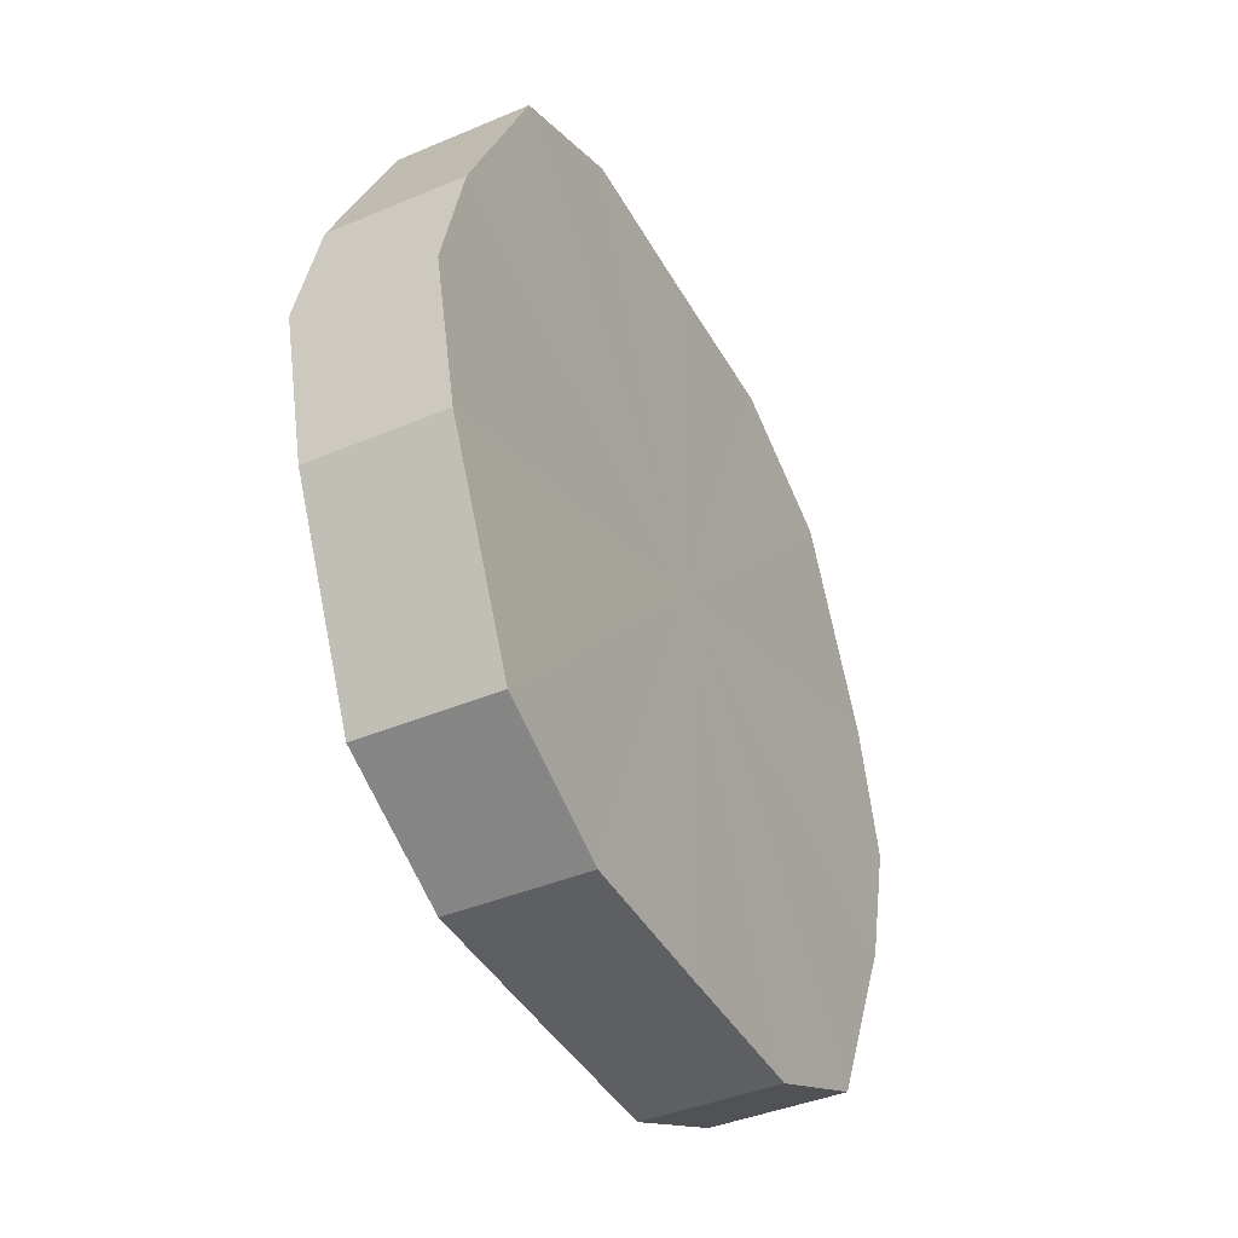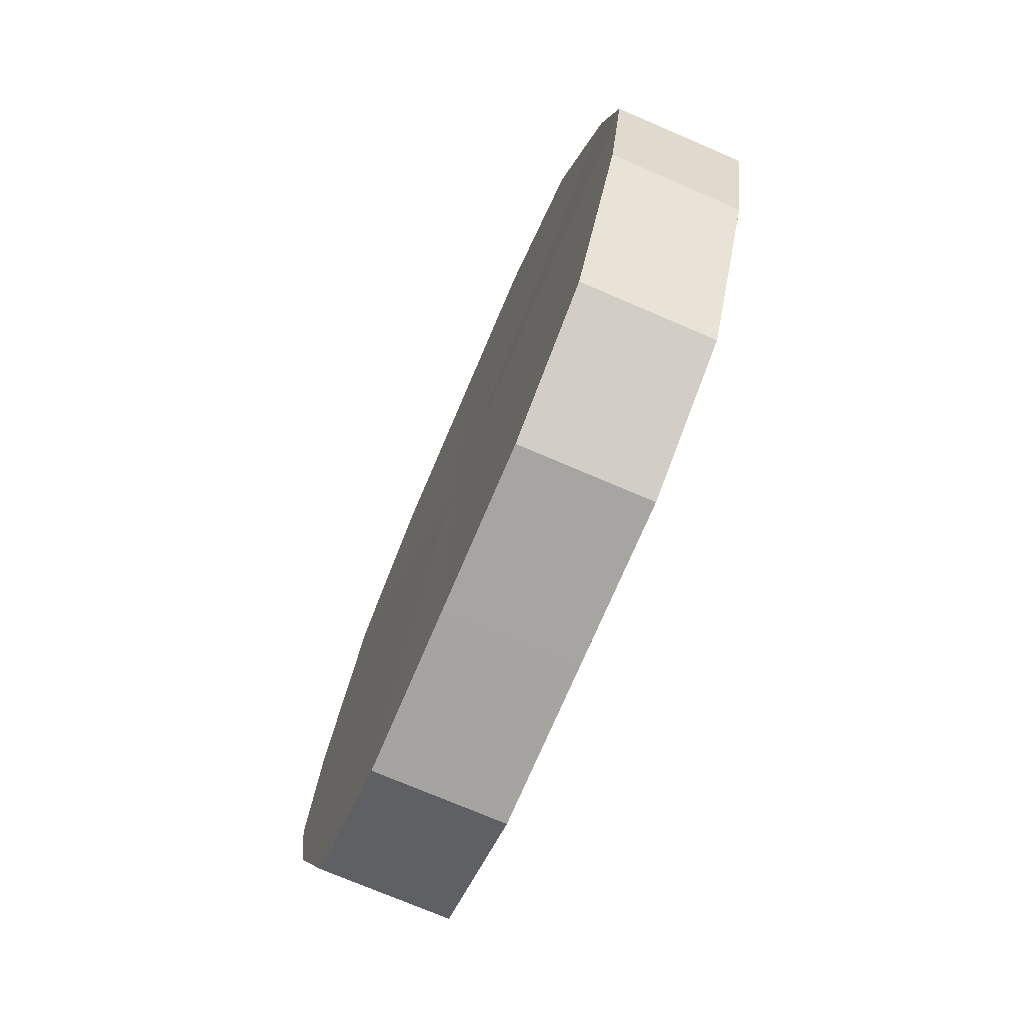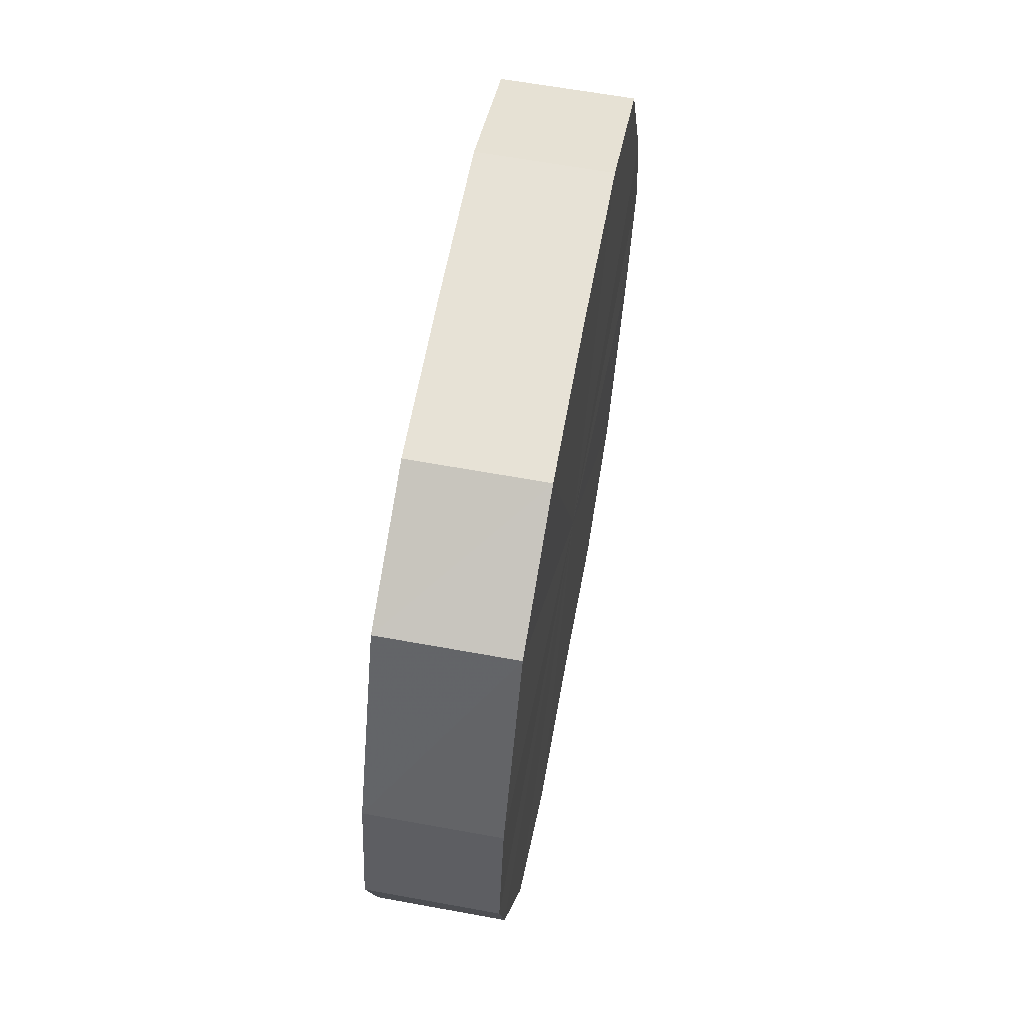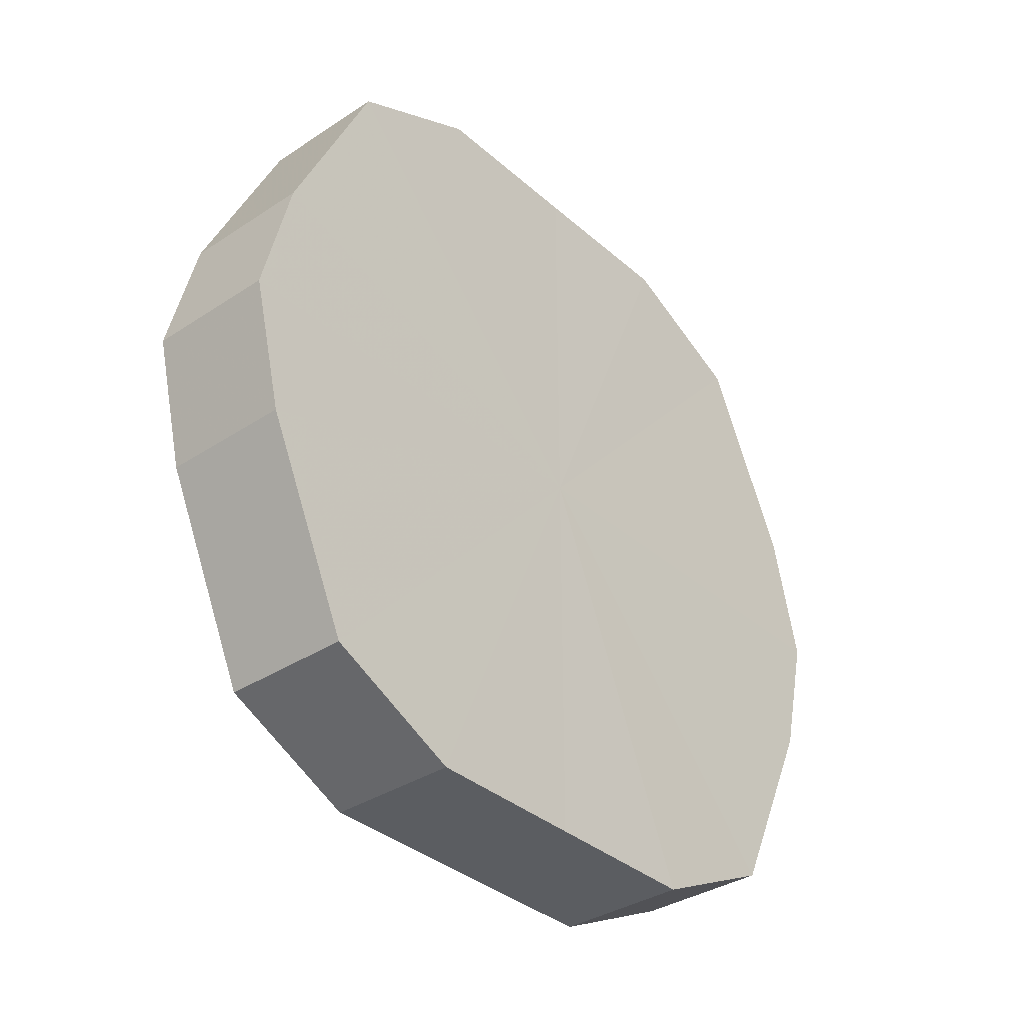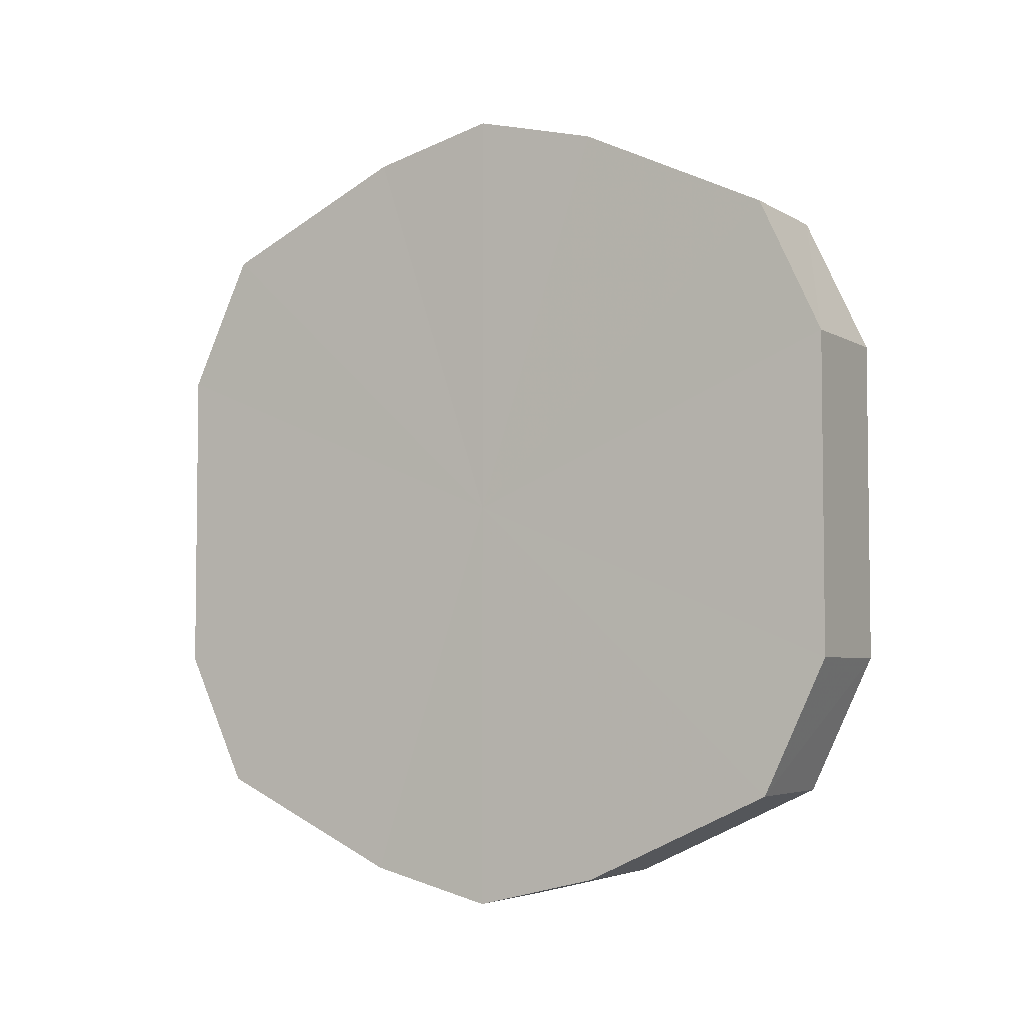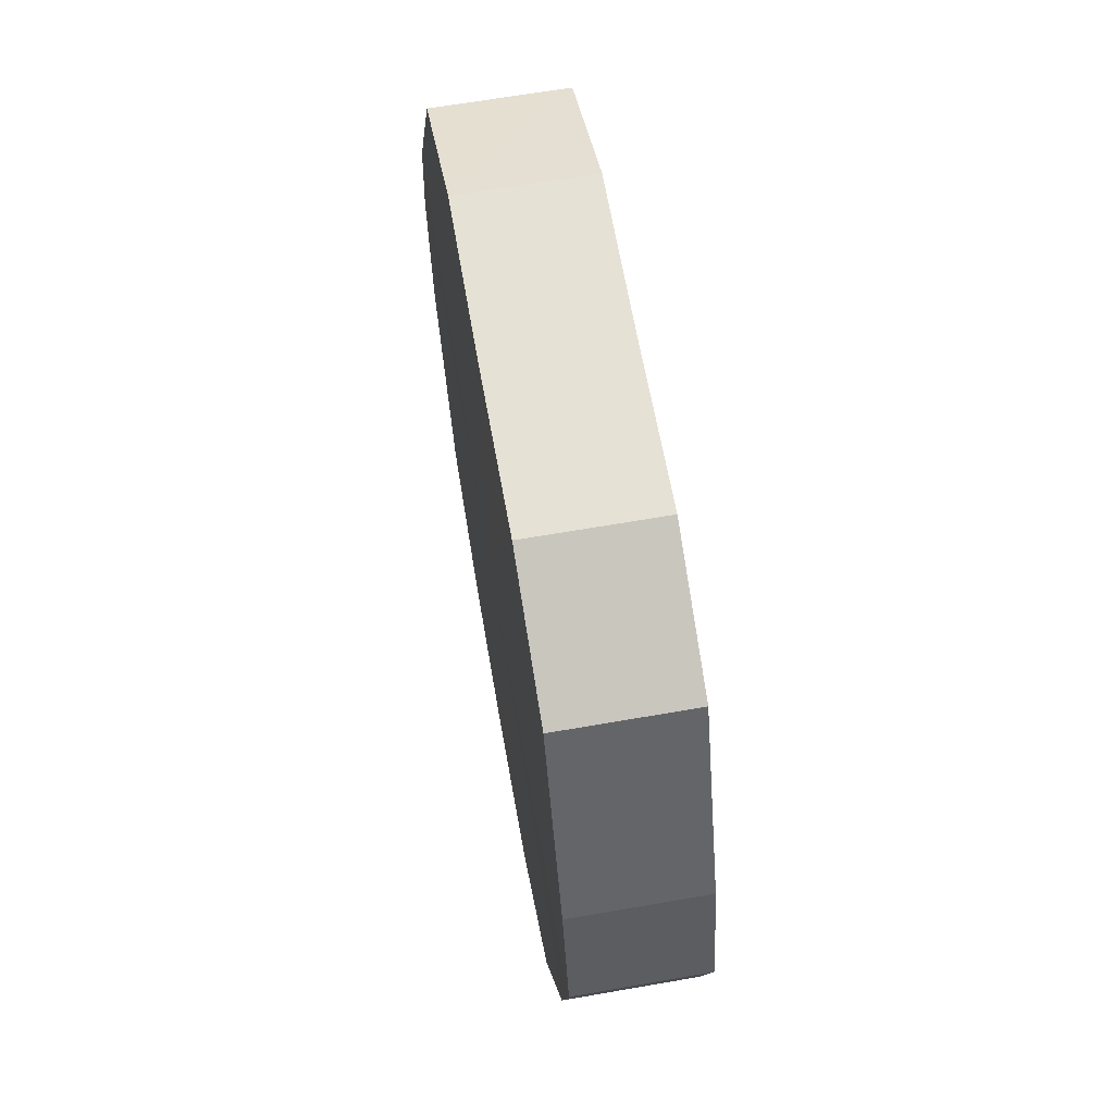
<metadata>
{"format":"obj","ext":"obj","renderer":"f3d","projection":"perspective","resolution":1024,"background":"white","views":[{"elev":-41.3,"azim":-153.0,"up":"+Y"},{"elev":-73.6,"azim":156.8,"up":"+Y"},{"elev":63.1,"azim":-169.6,"up":"+Y"},{"elev":-35.4,"azim":-139.0,"up":"+Y"},{"elev":-4.4,"azim":119.9,"up":"+Z"},{"elev":64.6,"azim":-10.0,"up":"+Y"}]}
</metadata>
<code>
o 23543
v 2223 1866 16.7
v 2223 1866 16.72
v 2223 1866 16.7
v 2223 1866 16.75
v 2223 1866 16.72
v 2223 1866 16.68
v 2223 1866 16.68
v 2223 1866 16.76
v 2223 1866 16.75
v 2223 1866 16.65
v 2223 1866 16.65
v 2223 1866 16.76
v 2223 1866 16.76
v 2223 1866 16.64
v 2223 1866 16.64
v 2223 1867 16.76
v 2223 1866 16.76
v 2223 1866 16.64
v 2223 1866 16.64
v 2223 1867 16.75
v 2223 1867 16.76
v 2223 1867 16.64
v 2223 1867 16.64
v 2223 1867 16.72
v 2223 1867 16.75
v 2223 1867 16.65
v 2223 1867 16.65
v 2223 1867 16.7
v 2223 1867 16.72
v 2223 1867 16.68
v 2223 1867 16.68
v 2223 1867 16.7
v 2223 1866 16.7
v 2223 1866 16.72
v 2223 1866 16.72
v 2223 1866 16.75
v 2223 1866 16.75
v 2223 1866 16.68
v 2223 1866 16.7
v 2223 1866 16.65
v 2223 1866 16.68
v 2223 1866 16.76
v 2223 1866 16.76
v 2223 1866 16.64
v 2223 1866 16.65
v 2223 1866 16.64
v 2223 1866 16.64
v 2223 1866 16.76
v 2223 1866 16.76
v 2223 1867 16.64
v 2223 1866 16.64
v 2223 1867 16.65
v 2223 1867 16.64
v 2223 1867 16.76
v 2223 1867 16.76
v 2223 1867 16.68
v 2223 1867 16.65
v 2223 1867 16.7
v 2223 1867 16.68
v 2223 1867 16.75
v 2223 1867 16.75
v 2223 1867 16.72
v 2223 1867 16.7
v 2223 1867 16.72
v 2223 1866 16.7
v 2223 1866 16.72
v 2223 1866 16.7
v 2223 1866 16.75
v 2223 1866 16.68
v 2223 1866 16.76
v 2223 1866 16.65
v 2223 1866 16.76
v 2223 1866 16.64
v 2223 1867 16.76
v 2223 1866 16.64
v 2223 1867 16.75
v 2223 1867 16.64
v 2223 1867 16.72
v 2223 1867 16.65
v 2223 1867 16.7
v 2223 1867 16.68
v 2223 1866 16.7
v 2223 1866 16.7
v 2223 1866 16.72
v 2223 1866 16.68
v 2223 1866 16.75
v 2223 1866 16.65
v 2223 1866 16.76
v 2223 1866 16.64
v 2223 1866 16.76
v 2223 1866 16.64
v 2223 1867 16.76
v 2223 1867 16.64
v 2223 1867 16.75
v 2223 1867 16.65
v 2223 1867 16.72
v 2223 1867 16.68
v 2223 1867 16.7
f 1 2 3
f 2 4 5
f 6 1 7
f 4 8 9
f 10 6 11
f 8 12 13
f 14 10 15
f 12 16 17
f 18 14 19
f 16 20 21
f 22 18 23
f 20 24 25
f 26 22 27
f 24 28 29
f 30 26 31
f 28 30 32
f 33 34 35
f 35 36 37
f 38 39 33
f 40 41 38
f 37 42 43
f 44 45 40
f 46 47 44
f 43 48 49
f 50 51 46
f 52 53 50
f 49 54 55
f 56 57 52
f 58 59 56
f 55 60 61
f 62 63 58
f 61 64 62
f 65 66 67
f 65 68 66
f 65 67 69
f 65 70 68
f 65 69 71
f 65 72 70
f 65 71 73
f 65 74 72
f 65 73 75
f 65 76 74
f 65 75 77
f 65 78 76
f 65 77 79
f 65 80 78
f 65 79 81
f 65 81 80
f 82 83 84
f 82 85 83
f 82 84 86
f 82 87 85
f 82 86 88
f 82 89 87
f 82 88 90
f 82 91 89
f 82 90 92
f 82 93 91
f 82 92 94
f 82 95 93
f 82 94 96
f 82 97 95
f 82 96 98
f 82 98 97

</code>
